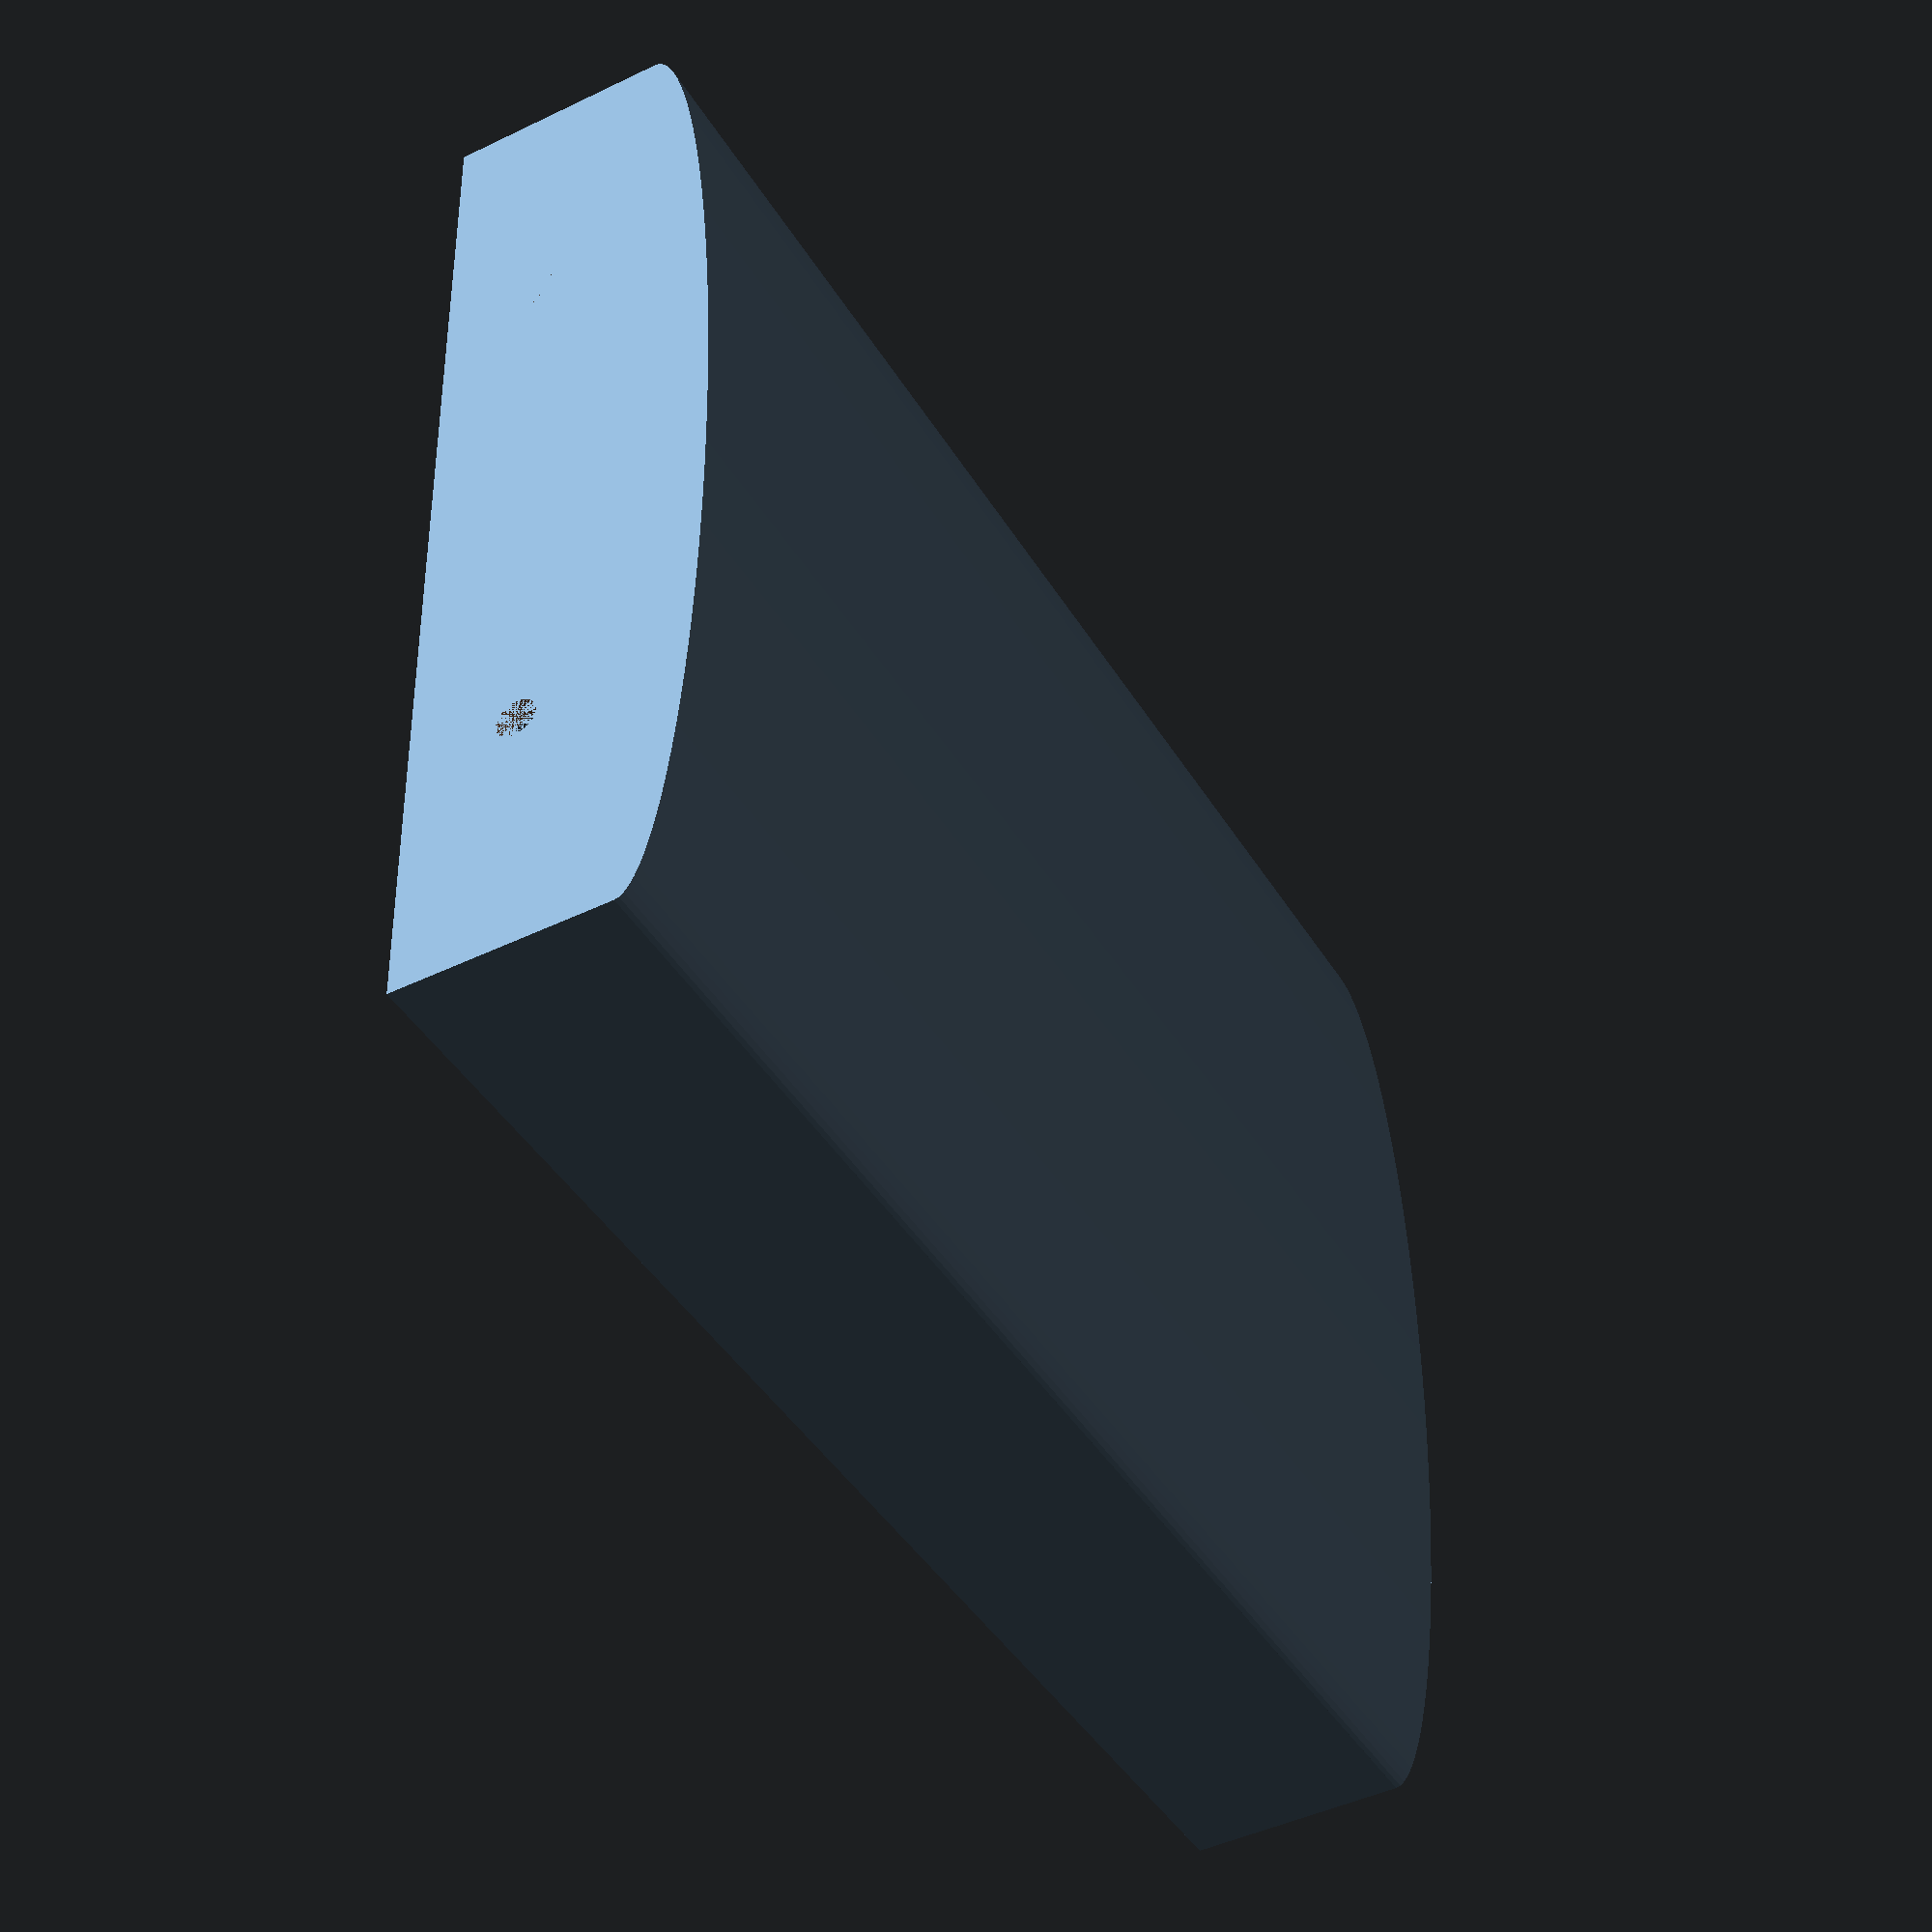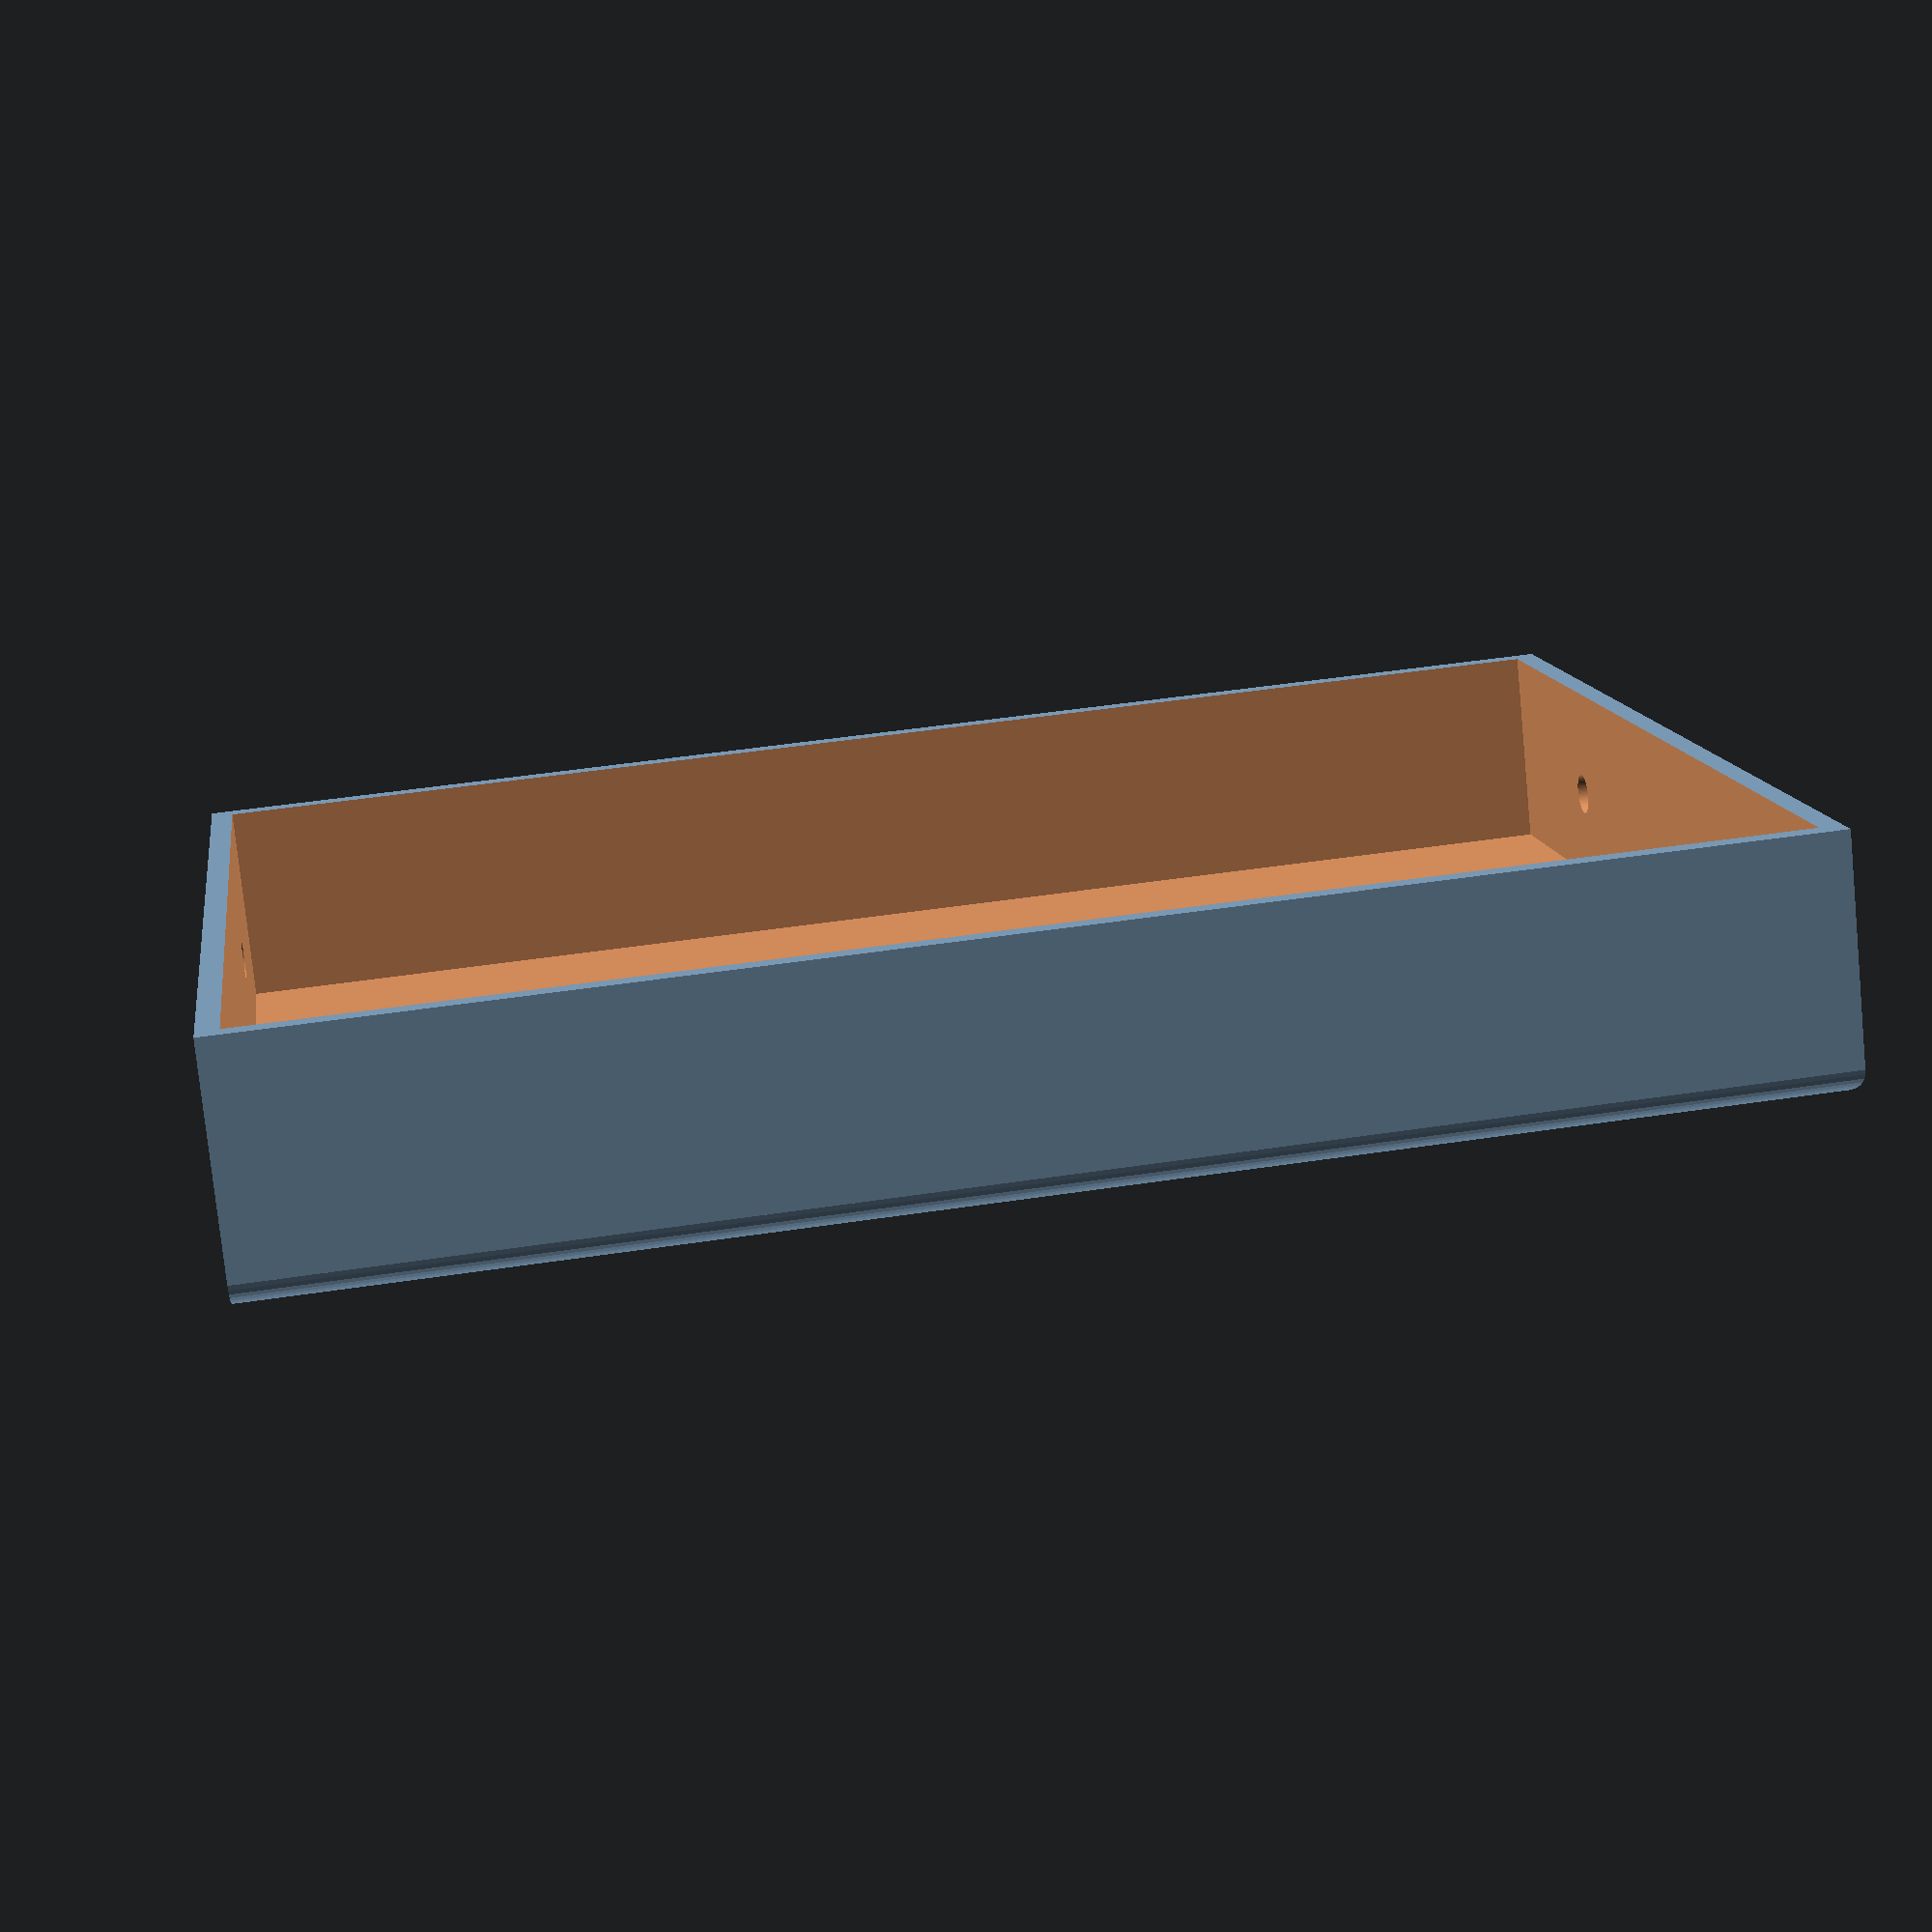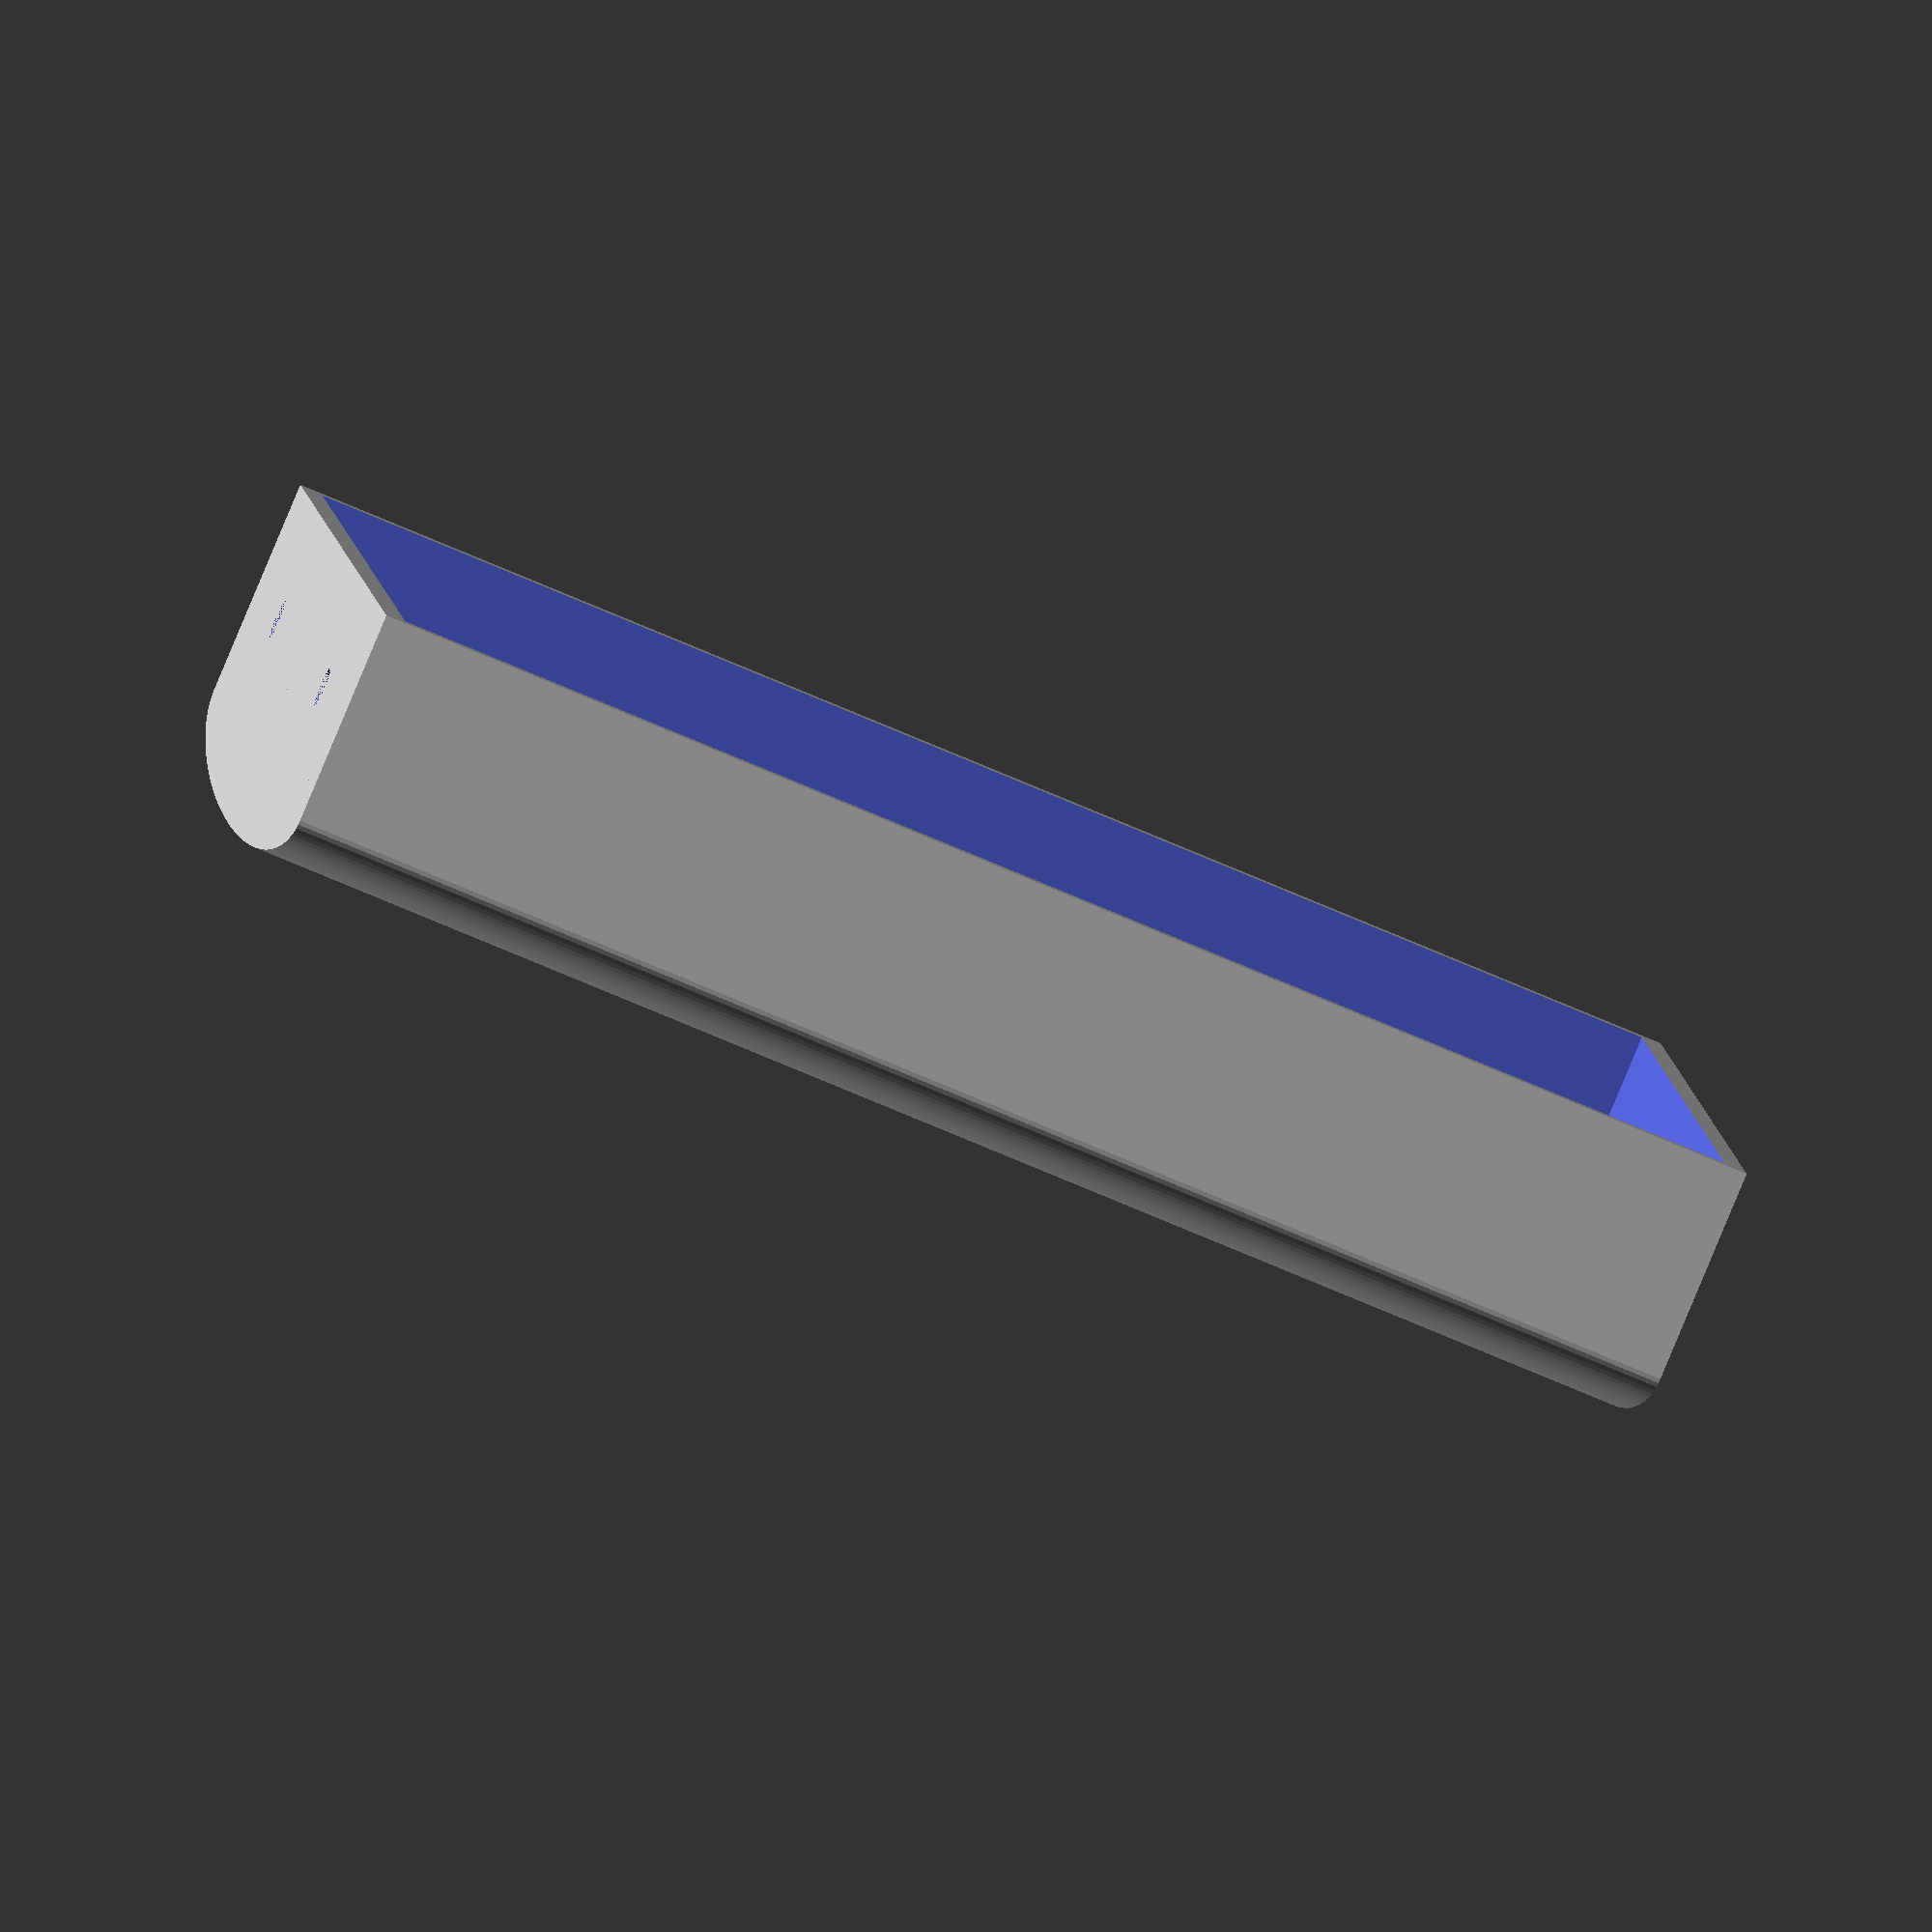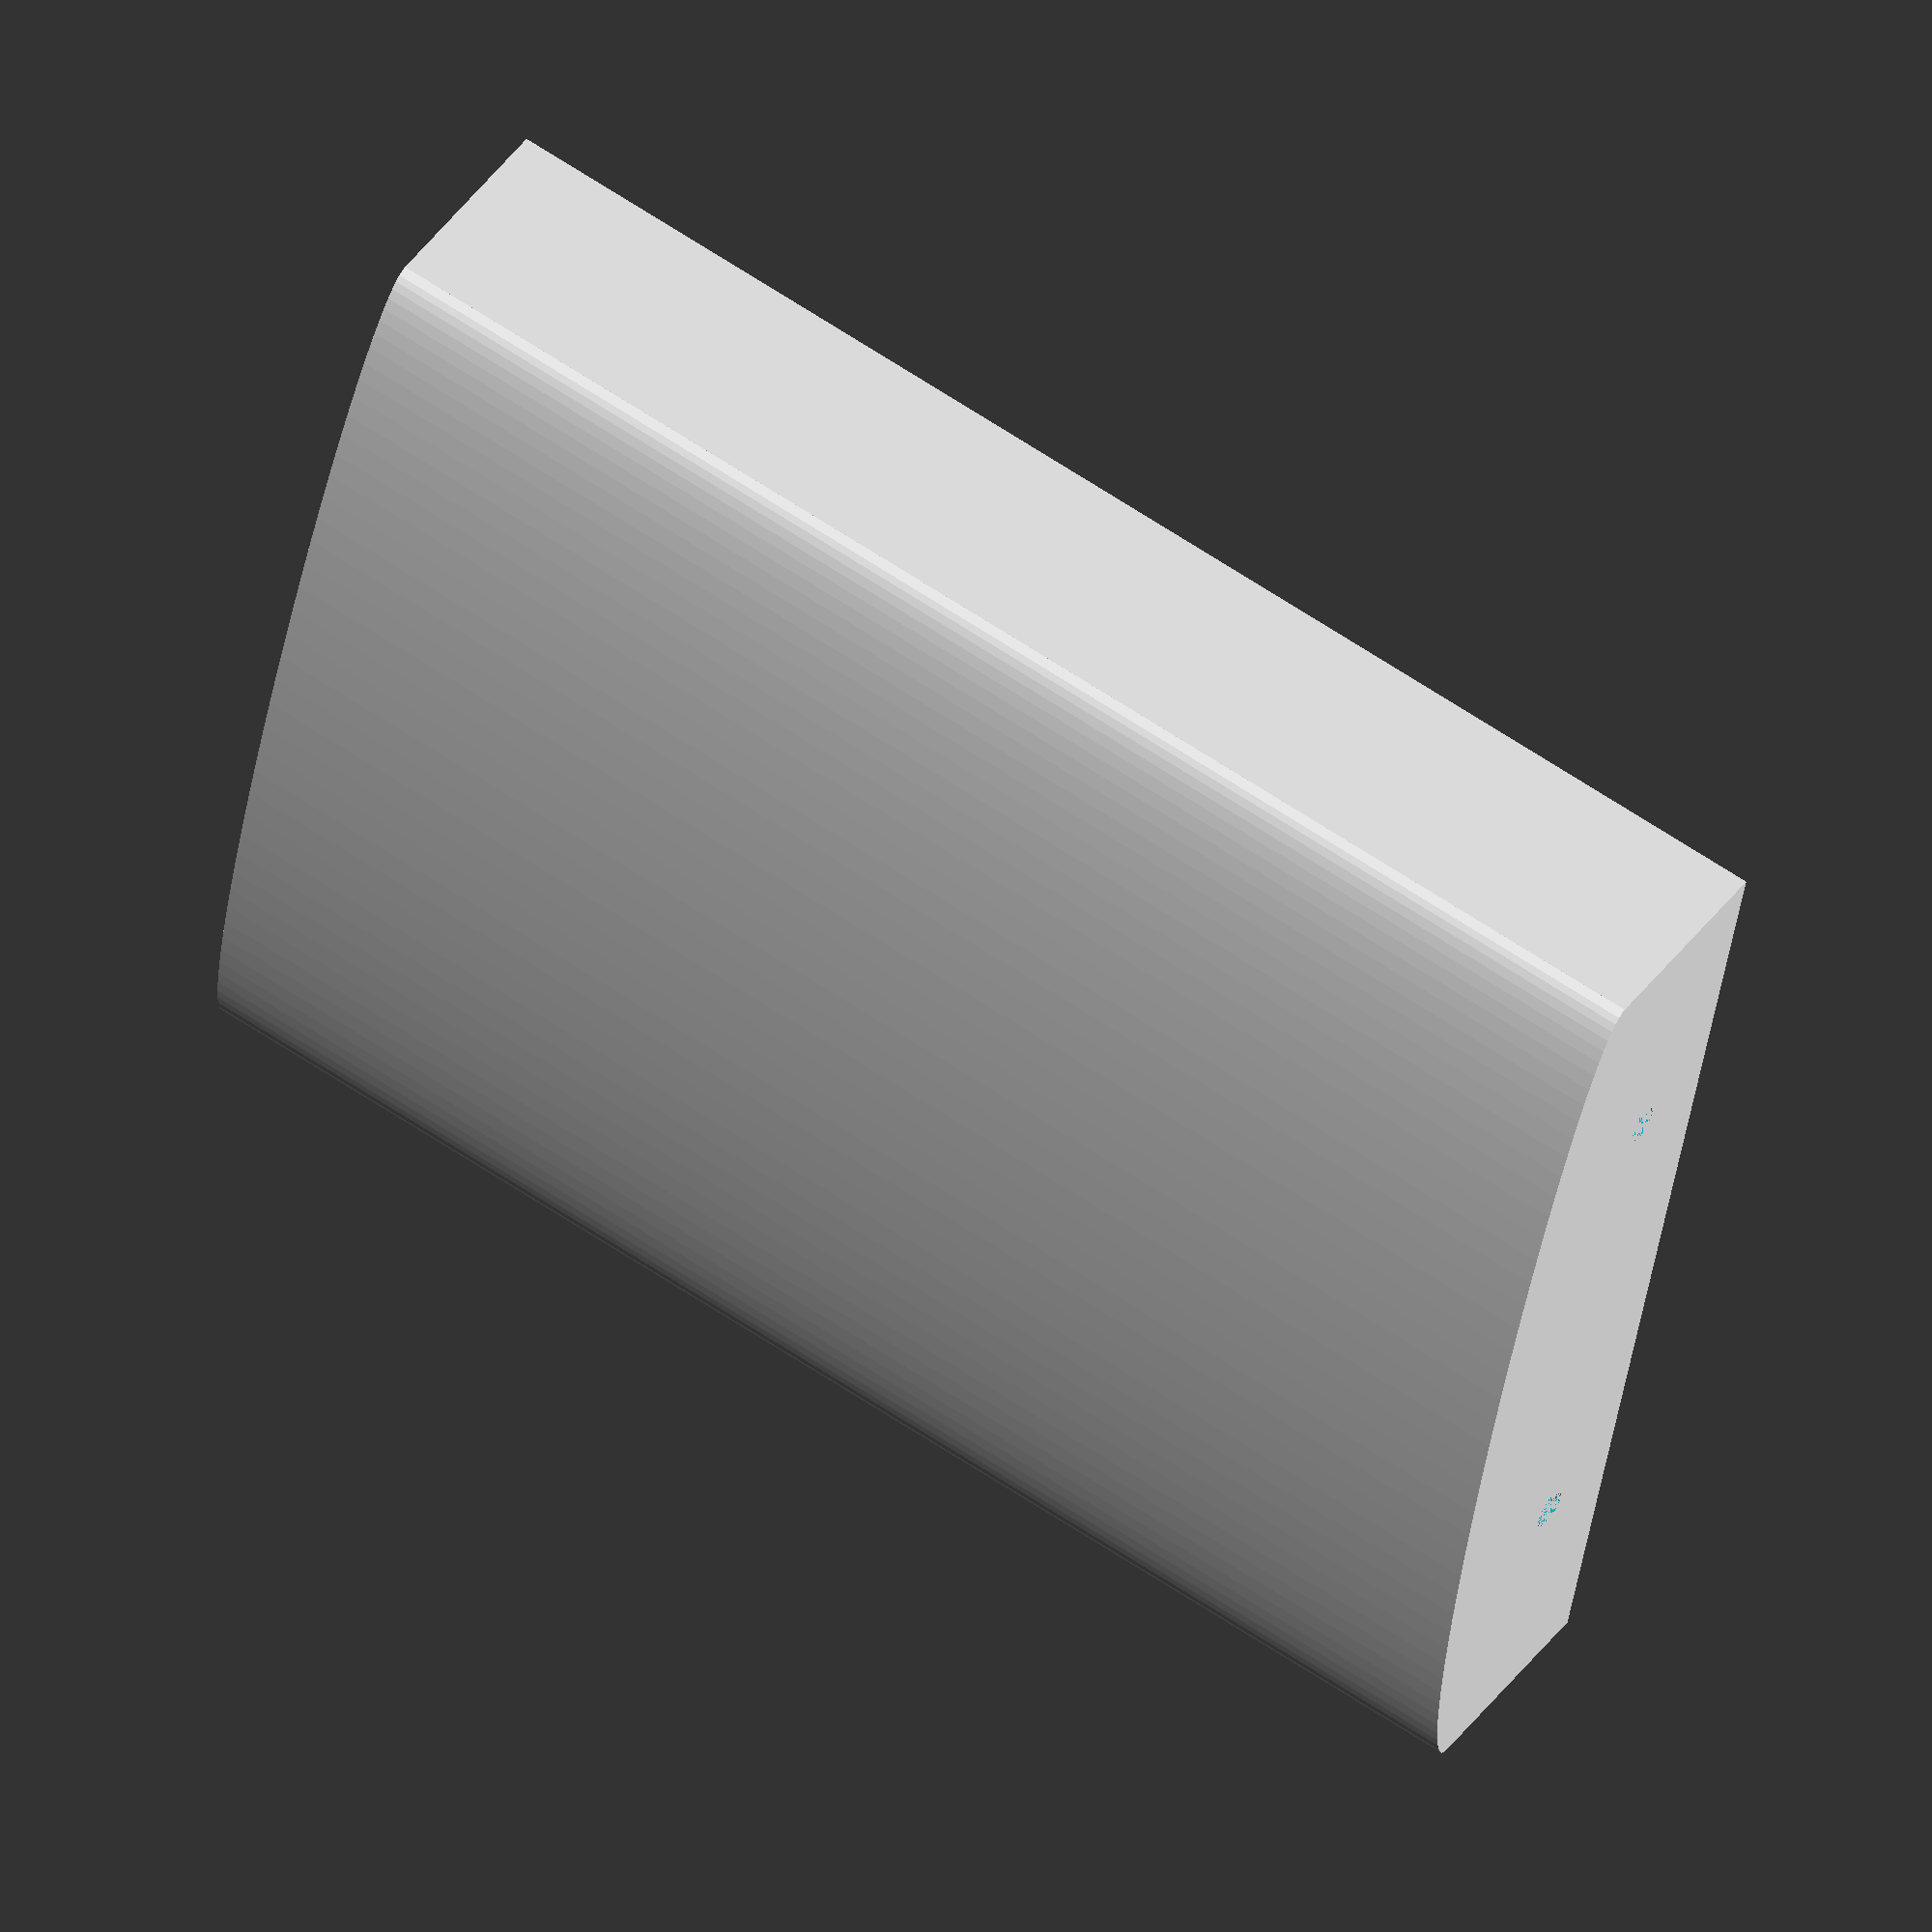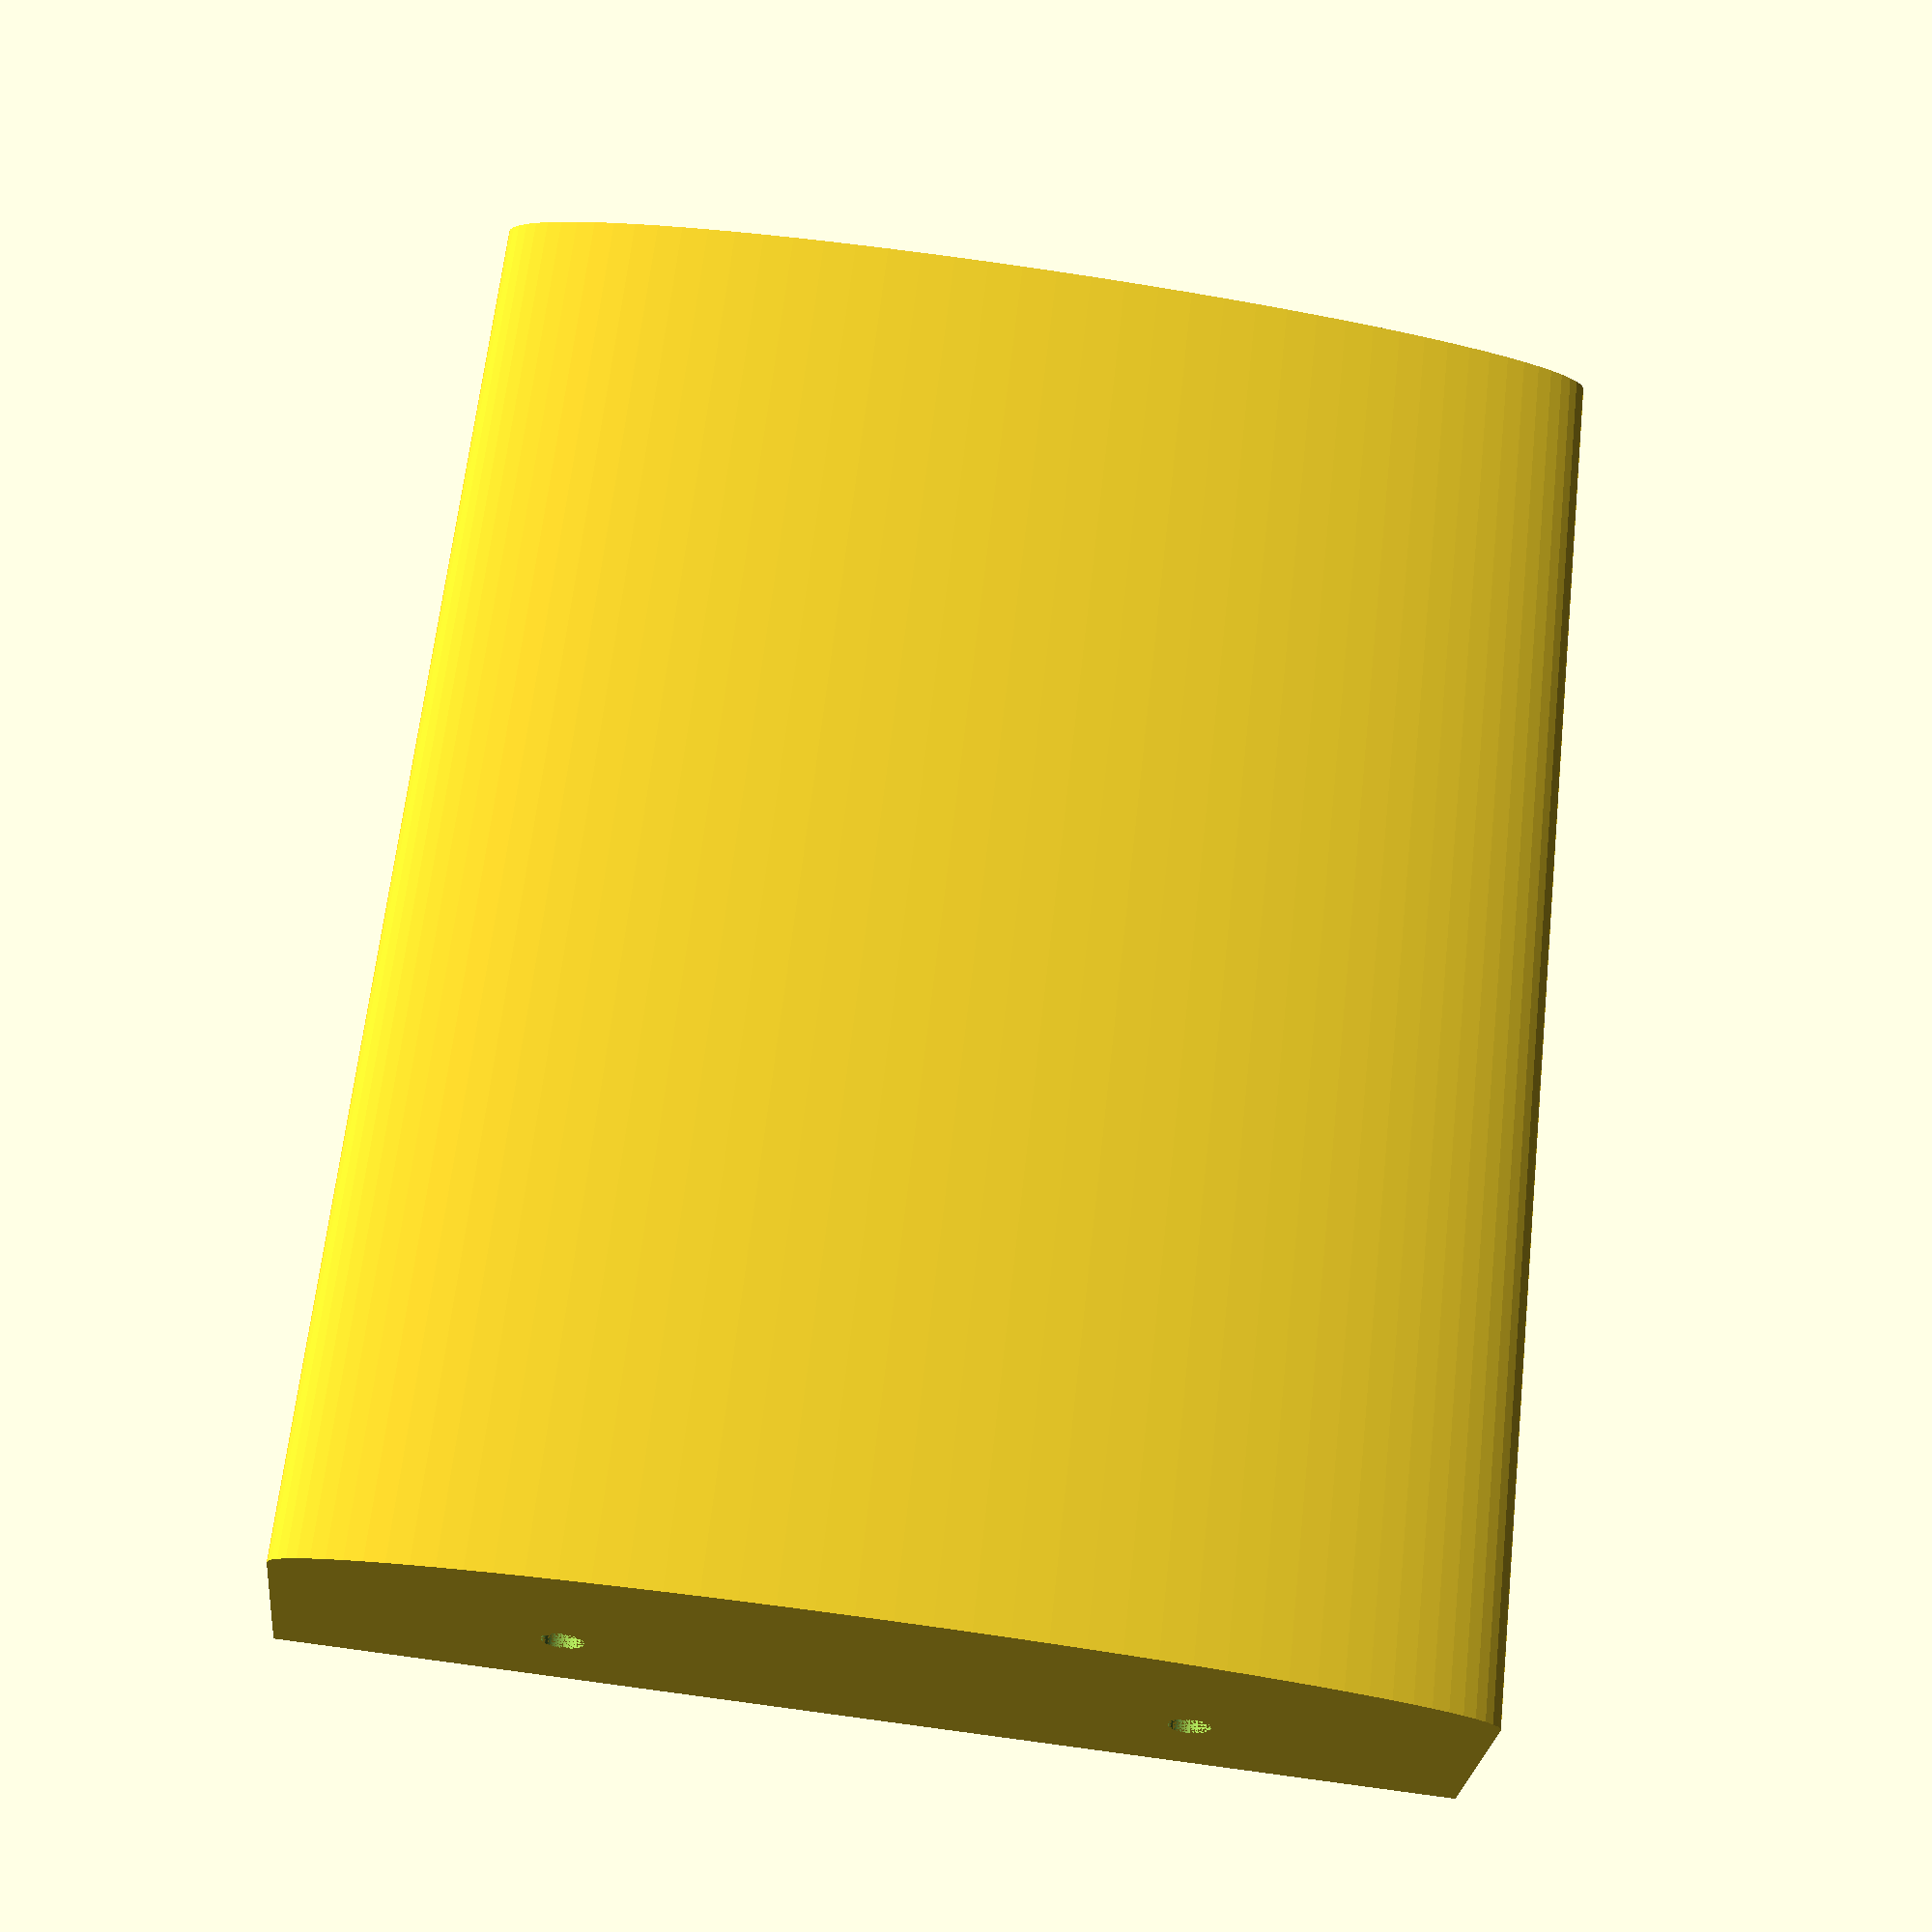
<openscad>
$fn=100;
dim_base_x = 77;
dim_base_y = 15;
dim_base_z = 99.5;
dim_y_elips = 20;


difference()
{
    union()
    {
    cube([dim_base_x, dim_base_y, dim_base_z]);

    translate([dim_base_x/2,0,0])
        resize([77,5*2,dim_base_z])
        cylinder(dim_base_z, d=dim_base_x);
    }

    wall_width = 1.5;
    translate([wall_width, wall_width, wall_width])
    cube([dim_base_x-2*wall_width, dim_base_y, dim_base_z-2*wall_width]);


    x1= dim_base_x/2 - 40/2;
    x2= dim_base_x/2 + 40/2;
    for (x=[x1,x2])
    {
        translate([x,dim_base_y/2,0])
        {
            cylinder(dim_base_z,d=2.8);
        }
    }

}

</openscad>
<views>
elev=223.2 azim=271.0 roll=330.8 proj=p view=wireframe
elev=132.2 azim=215.8 roll=279.7 proj=p view=wireframe
elev=73.3 azim=281.0 roll=246.8 proj=o view=wireframe
elev=117.6 azim=74.0 roll=55.5 proj=o view=wireframe
elev=296.6 azim=185.7 roll=6.2 proj=p view=wireframe
</views>
